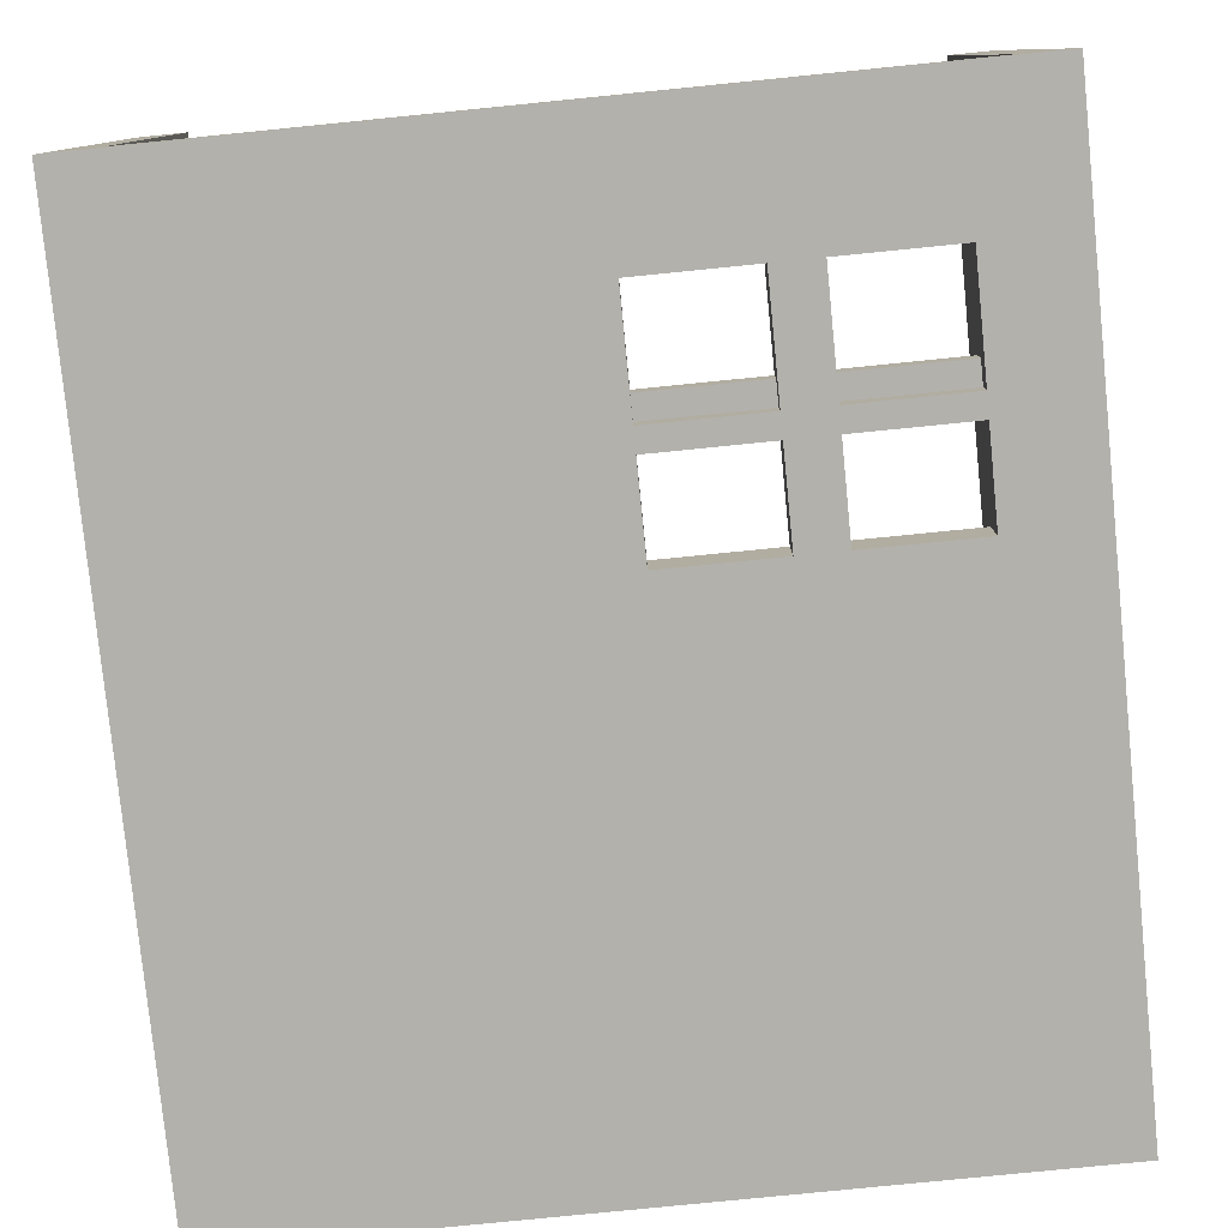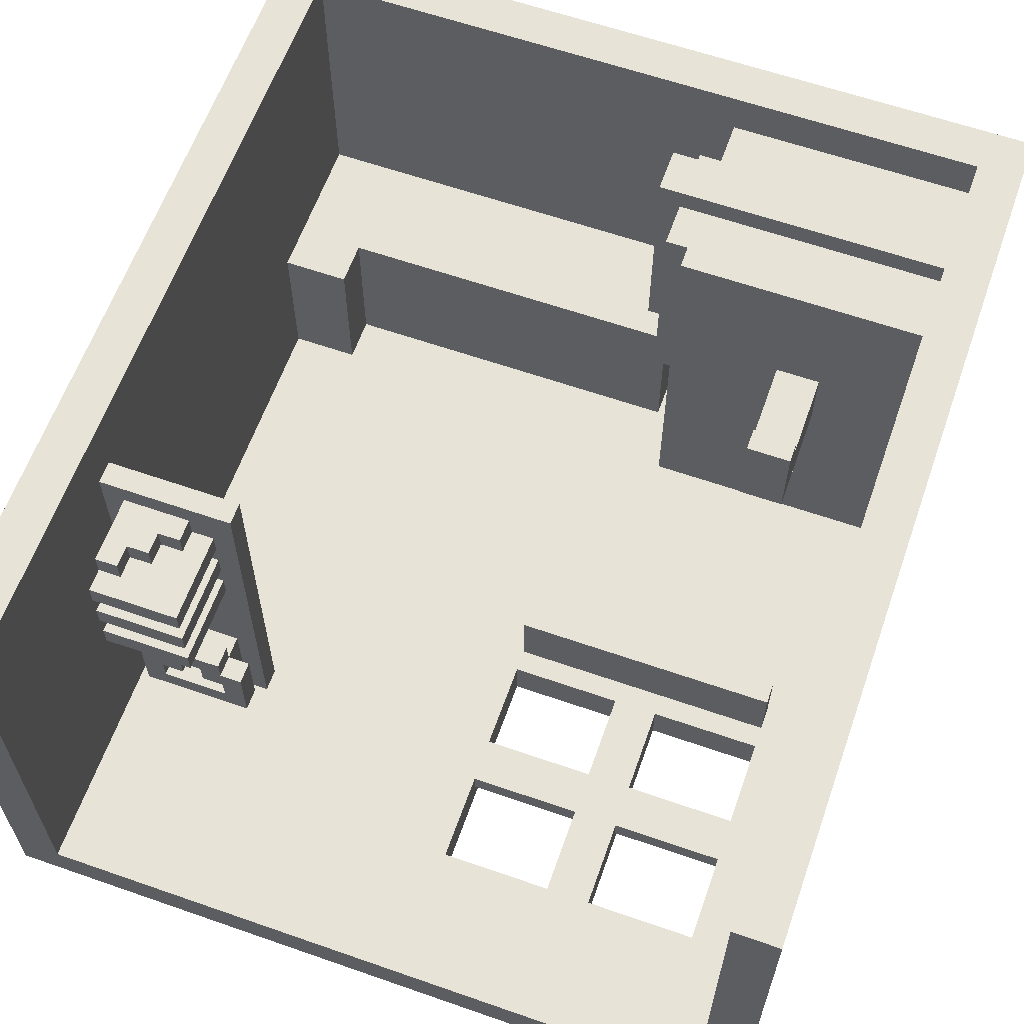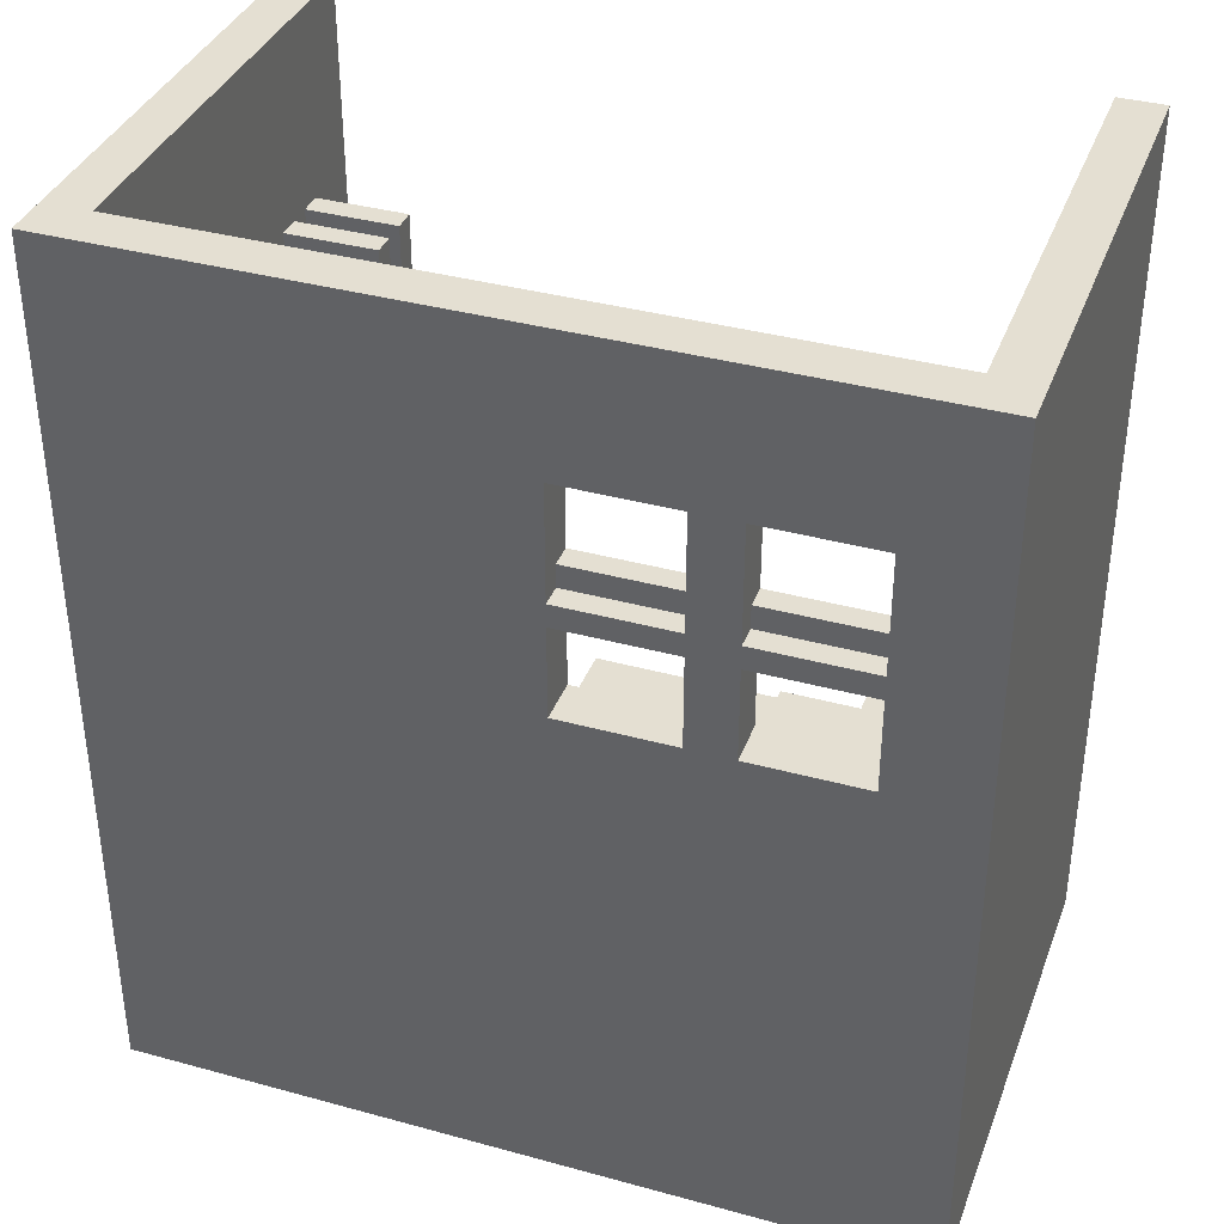
<metadata>
{"format":"obj","ext":"obj","renderer":"f3d","projection":"perspective","resolution":1024,"background":"white","views":[{"elev":-79.1,"azim":-174.3,"up":"+Z"},{"elev":61.8,"azim":-160.5,"up":"+Z"},{"elev":36.9,"azim":-160.5,"up":"+Y"}]}
</metadata>
<code>
v -15 0 20
v -15 0 -2
v -15 39 20
v -15 39 -2
v -11 21 3
v -11 21 -0
v -11 22 3
v -11 22 -0
v -9 10 12
v -9 10 9
v -9 14 13
v -9 14 12
v -9 15 13
v -9 15 9
v -6 23 -0
v -6 23 -2
v -6 27 -0
v -6 27 -2
v -6 28 -1
v -6 28 -2
v -6 29 -0
v -6 29 -1
v -6 33 -0
v -6 33 -2
v -1 2 7
v -1 2 -0
v -1 7 7
v -1 7 -0
v 1 23 -0
v 1 23 -2
v 1 27 -0
v 1 27 -2
v 1 28 -1
v 1 28 -2
v 1 29 -0
v 1 29 -1
v 1 33 -0
v 1 33 -2
v 12 27 17
v 12 27 -0
v 12 28 17
v 12 28 -0
v 12 29 5
v 12 29 2
v 12 30 5
v 12 30 2
v 13 28 15
v 13 28 14
v 13 28 13
v 13 28 12
v 13 28 11
v 13 28 10
v 13 28 5
v 13 28 2
v 13 29 6
v 13 29 5
v 13 29 2
v 13 30 6
v 13 30 5
v 13 32 15
v 13 32 14
v 13 32 13
v 13 32 12
v 13 32 11
v 13 32 10
v 14 28 16
v 14 28 15
v 14 28 14
v 14 28 13
v 14 28 12
v 14 28 11
v 14 29 16
v 14 29 15
v 14 29 14
v 14 29 13
v 14 29 12
v 14 29 11
v 15 7 7
v 15 7 -0
v 15 9 7
v 15 9 -0
v 15 29 16
v 15 29 15
v 15 29 14
v 15 29 13
v 15 29 12
v 15 29 11
v 15 29 5
v 15 29 4
v 15 30 16
v 15 30 15
v 15 30 14
v 15 30 13
v 15 30 5
v 15 30 4
v 15 31 12
v 15 31 11
v 16 29 4
v 16 29 3
v 16 30 16
v 16 30 15
v 16 30 14
v 16 30 13
v 16 30 4
v 16 30 3
v 16 31 16
v 16 31 15
v 16 31 14
v 16 31 13
v 18 2 20
v 18 2 7
v 18 9 7
v 18 9 -0
v 18 27 17
v 18 27 -0
v 18 28 17
v 18 28 -0
v 18 39 20
v 18 39 -0
v -13 2 20
v -13 2 18
v -13 5 19
v -13 5 18
v -13 7 19
v -13 7 18
v -13 10 18
v -13 10 -0
v -13 15 17
v -13 15 4
v -13 17 13
v -13 17 8
v -13 18 14
v -13 18 13
v -13 18 12
v -13 18 10
v -13 18 9
v -13 18 8
v -13 18 7
v -13 19 15
v -13 19 14
v -13 19 13
v -13 19 10
v -13 19 9
v -13 19 8
v -13 19 7
v -13 19 6
v -13 20 16
v -13 20 15
v -13 20 14
v -13 20 12
v -13 20 11
v -13 20 9
v -13 20 8
v -13 20 7
v -13 20 6
v -13 20 5
v -13 21 15
v -13 21 14
v -13 21 10
v -13 21 8
v -13 21 7
v -13 22 12
v -13 22 11
v -13 22 10
v -13 22 8
v -13 23 13
v -13 23 11
v -13 23 7
v -13 23 6
v -13 24 14
v -13 24 13
v -13 24 10
v -13 24 9
v -13 24 8
v -13 24 7
v -13 24 6
v -13 25 16
v -13 25 15
v -13 25 14
v -13 25 13
v -13 25 12
v -13 25 9
v -13 25 8
v -13 25 7
v -13 25 6
v -13 25 5
v -13 26 15
v -13 26 14
v -13 26 13
v -13 26 12
v -13 26 11
v -13 26 10
v -13 26 8
v -13 26 7
v -13 26 6
v -13 27 14
v -13 27 13
v -13 27 12
v -13 27 11
v -13 27 8
v -13 27 7
v -13 28 13
v -13 28 8
v -13 31 17
v -13 31 4
v -13 39 20
v -13 39 -0
v -11 23 -0
v -11 23 -2
v -11 27 -0
v -11 27 -2
v -11 28 -1
v -11 28 -2
v -11 29 -0
v -11 29 -1
v -11 33 -0
v -11 33 -2
v -7 10 12
v -7 10 9
v -7 14 13
v -7 14 12
v -7 15 13
v -7 15 9
v -4 23 -0
v -4 23 -2
v -4 27 -0
v -4 27 -2
v -4 28 -1
v -4 28 -2
v -4 29 -0
v -4 29 -1
v -4 33 -0
v -4 33 -2
v -2 2 18
v -2 2 -0
v -2 4 18
v -2 4 8
v -2 9 18
v -2 9 8
v -2 10 18
v -2 10 -0
v -1 4 18
v -1 4 8
v -1 5 18
v -1 5 9
v -1 7 18
v -1 7 9
v -1 9 18
v -1 9 8
v 0 5 19
v 0 5 9
v 0 7 19
v 0 7 9
v 1 21 3
v 1 21 -0
v 1 22 3
v 1 22 -0
v 13 29 4
v 13 29 3
v 13 30 4
v 13 30 3
v 14 29 5
v 14 29 4
v 14 30 5
v 14 30 4
v 16 28 5
v 16 28 3
v 16 29 6
v 16 29 5
v 16 29 3
v 16 30 6
v 16 30 5
v 17 28 16
v 17 28 10
v 17 28 3
v 17 28 2
v 17 29 5
v 17 29 3
v 17 30 5
v 17 30 2
v 17 31 16
v 17 31 15
v 17 31 14
v 17 31 13
v 17 31 12
v 17 31 11
v 17 32 15
v 17 32 14
v 17 32 13
v 17 32 12
v 17 32 11
v 17 32 10
v 20 0 20
v 20 0 -2
v 20 39 20
v 20 39 -2
v -15 0 20
v -15 39 20
v -13 2 20
v -13 39 20
v 18 2 20
v 18 39 20
v 20 0 20
v 20 39 20
v -13 5 19
v -13 7 19
v 0 5 19
v 0 7 19
v -13 2 18
v -13 5 18
v -13 7 18
v -13 10 18
v -2 2 18
v -2 4 18
v -2 9 18
v -2 10 18
v -1 4 18
v -1 5 18
v -1 7 18
v -1 9 18
v 12 27 17
v 12 28 17
v 18 27 17
v 18 28 17
v 14 28 16
v 14 29 16
v 15 29 16
v 15 30 16
v 16 30 16
v 16 31 16
v 17 28 16
v 17 31 16
v 13 28 15
v 13 32 15
v 14 28 15
v 14 29 15
v 15 29 15
v 15 30 15
v 16 30 15
v 16 31 15
v 17 31 15
v 17 32 15
v -9 14 13
v -9 15 13
v -7 14 13
v -7 15 13
v 13 28 13
v 13 32 13
v 14 28 13
v 14 29 13
v 15 29 13
v 15 30 13
v 16 30 13
v 16 31 13
v 17 31 13
v 17 32 13
v -9 10 12
v -9 14 12
v -7 10 12
v -7 14 12
v 13 28 11
v 13 32 11
v 14 28 11
v 14 29 11
v 15 29 11
v 15 31 11
v 17 31 11
v 17 32 11
v -1 2 7
v -1 7 7
v 15 7 7
v 15 9 7
v 18 2 7
v 18 9 7
v 13 29 6
v 13 30 6
v 16 29 6
v 16 30 6
v 12 29 5
v 12 30 5
v 13 28 5
v 13 29 5
v 13 30 5
v 16 28 5
v 16 29 5
v 16 30 5
v 17 29 5
v 17 30 5
v -11 21 3
v -11 22 3
v 1 21 3
v 1 22 3
v 13 29 3
v 13 30 3
v 16 28 3
v 16 29 3
v 16 30 3
v 17 28 3
v 17 29 3
v -13 10 -0
v -13 39 -0
v -11 21 -0
v -11 22 -0
v -11 23 -0
v -11 27 -0
v -11 29 -0
v -11 33 -0
v -6 23 -0
v -6 27 -0
v -6 29 -0
v -6 33 -0
v -4 23 -0
v -4 27 -0
v -4 29 -0
v -4 33 -0
v -2 2 -0
v -2 10 -0
v -1 2 -0
v -1 7 -0
v 1 21 -0
v 1 22 -0
v 1 23 -0
v 1 27 -0
v 1 29 -0
v 1 33 -0
v 12 27 -0
v 12 28 -0
v 15 7 -0
v 15 9 -0
v 18 9 -0
v 18 27 -0
v 18 28 -0
v 18 39 -0
v 13 28 14
v 13 32 14
v 14 28 14
v 14 29 14
v 15 29 14
v 15 30 14
v 16 30 14
v 16 31 14
v 17 31 14
v 17 32 14
v 13 28 12
v 13 32 12
v 14 28 12
v 14 29 12
v 15 29 12
v 15 31 12
v 17 31 12
v 17 32 12
v 13 28 10
v 13 32 10
v 17 28 10
v 17 32 10
v -9 10 9
v -9 15 9
v -7 10 9
v -7 15 9
v -1 5 9
v -1 7 9
v 0 5 9
v 0 7 9
v -2 4 8
v -2 9 8
v -1 4 8
v -1 9 8
v 14 29 5
v 14 30 5
v 15 29 5
v 15 30 5
v 13 29 4
v 13 30 4
v 14 29 4
v 14 30 4
v 15 29 4
v 15 30 4
v 16 29 4
v 16 30 4
v 12 29 2
v 12 30 2
v 13 28 2
v 13 29 2
v 17 28 2
v 17 30 2
v -11 28 -1
v -11 29 -1
v -6 28 -1
v -6 29 -1
v -4 28 -1
v -4 29 -1
v 1 28 -1
v 1 29 -1
v -15 0 -2
v -15 39 -2
v -11 23 -2
v -11 27 -2
v -11 28 -2
v -11 33 -2
v -6 23 -2
v -6 27 -2
v -6 28 -2
v -6 33 -2
v -4 23 -2
v -4 27 -2
v -4 28 -2
v -4 33 -2
v 1 23 -2
v 1 27 -2
v 1 28 -2
v 1 33 -2
v 20 0 -2
v 20 39 -2
v -15 0 20
v 20 0 20
v -15 0 -2
v 20 0 -2
v -2 4 18
v -1 4 18
v -2 4 8
v -1 4 8
v -13 5 19
v 0 5 19
v -13 5 18
v -1 5 18
v -1 5 9
v 0 5 9
v -9 14 13
v -7 14 13
v -9 14 12
v -7 14 12
v -11 21 3
v 1 21 3
v -11 21 -0
v 1 21 -0
v 12 27 17
v 18 27 17
v -11 27 -0
v -6 27 -0
v -4 27 -0
v 1 27 -0
v 12 27 -0
v 18 27 -0
v -11 27 -2
v -6 27 -2
v -4 27 -2
v 1 27 -2
v 13 29 6
v 16 29 6
v 12 29 5
v 13 29 5
v 16 29 5
v 17 29 5
v 16 29 3
v 17 29 3
v 12 29 2
v 13 29 2
v -11 33 -0
v -6 33 -0
v -4 33 -0
v 1 33 -0
v -11 33 -2
v -6 33 -2
v -4 33 -2
v 1 33 -2
v -13 2 20
v 18 2 20
v -13 2 18
v -2 2 18
v -1 2 7
v 18 2 7
v -2 2 -0
v -1 2 -0
v -13 7 19
v 0 7 19
v -13 7 18
v -1 7 18
v -1 7 9
v 0 7 9
v -1 7 7
v 15 7 7
v -1 7 -0
v 15 7 -0
v -2 9 18
v -1 9 18
v -2 9 8
v -1 9 8
v 15 9 7
v 18 9 7
v 15 9 -0
v 18 9 -0
v -13 10 18
v -2 10 18
v -9 10 12
v -7 10 12
v -9 10 9
v -7 10 9
v -13 10 -0
v -2 10 -0
v -9 15 13
v -7 15 13
v -9 15 9
v -7 15 9
v -11 22 3
v 1 22 3
v -11 22 -0
v 1 22 -0
v -11 23 -0
v -6 23 -0
v -4 23 -0
v 1 23 -0
v -11 23 -2
v -6 23 -2
v -4 23 -2
v 1 23 -2
v 12 28 17
v 18 28 17
v 14 28 16
v 17 28 16
v 13 28 15
v 14 28 15
v 13 28 14
v 14 28 14
v 13 28 13
v 14 28 13
v 13 28 12
v 14 28 12
v 13 28 11
v 14 28 11
v 13 28 10
v 17 28 10
v 13 28 5
v 16 28 5
v 16 28 3
v 17 28 3
v 13 28 2
v 17 28 2
v 12 28 -0
v 18 28 -0
v -11 28 -1
v -6 28 -1
v -4 28 -1
v 1 28 -1
v -11 28 -2
v -6 28 -2
v -4 28 -2
v 1 28 -2
v 14 29 16
v 15 29 16
v 14 29 15
v 15 29 15
v 14 29 14
v 15 29 14
v 14 29 13
v 15 29 13
v 14 29 12
v 15 29 12
v 14 29 11
v 15 29 11
v 14 29 5
v 15 29 5
v 13 29 4
v 14 29 4
v 15 29 4
v 16 29 4
v 13 29 3
v 16 29 3
v -11 29 -0
v -6 29 -0
v -4 29 -0
v 1 29 -0
v -11 29 -1
v -6 29 -1
v -4 29 -1
v 1 29 -1
v 15 30 16
v 16 30 16
v 15 30 15
v 16 30 15
v 15 30 14
v 16 30 14
v 15 30 13
v 16 30 13
v 13 30 6
v 16 30 6
v 12 30 5
v 13 30 5
v 14 30 5
v 15 30 5
v 16 30 5
v 17 30 5
v 13 30 4
v 14 30 4
v 15 30 4
v 16 30 4
v 13 30 3
v 16 30 3
v 12 30 2
v 17 30 2
v 16 31 16
v 17 31 16
v 16 31 15
v 17 31 15
v 16 31 14
v 17 31 14
v 16 31 13
v 17 31 13
v 15 31 12
v 17 31 12
v 15 31 11
v 17 31 11
v 13 32 15
v 17 32 15
v 13 32 14
v 17 32 14
v 13 32 13
v 17 32 13
v 13 32 12
v 17 32 12
v 13 32 11
v 17 32 11
v 13 32 10
v 17 32 10
v -15 39 20
v -13 39 20
v 18 39 20
v 20 39 20
v -13 39 -0
v 18 39 -0
v -15 39 -2
v 20 39 -2
f 3 2 1
f 4 2 3
f 7 6 5
f 8 6 7
f 12 10 9
f 13 12 11
f 14 10 12
f 14 12 13
f 17 16 15
f 18 16 17
f 22 20 19
f 23 22 21
f 24 20 22
f 24 22 23
f 27 26 25
f 28 26 27
f 31 30 29
f 32 30 31
f 36 34 33
f 37 36 35
f 38 34 36
f 38 36 37
f 41 40 39
f 42 40 41
f 45 44 43
f 46 44 45
f 56 54 53
f 57 54 56
f 58 56 55
f 59 56 58
f 60 48 47
f 61 48 60
f 62 50 49
f 63 50 62
f 64 52 51
f 65 52 64
f 72 67 66
f 73 67 72
f 74 69 68
f 75 69 74
f 76 71 70
f 77 71 76
f 80 79 78
f 81 79 80
f 90 83 82
f 91 83 90
f 92 85 84
f 93 85 92
f 94 89 88
f 95 89 94
f 96 87 86
f 97 87 96
f 104 99 98
f 105 99 104
f 106 101 100
f 107 101 106
f 108 103 102
f 109 103 108
f 112 111 110
f 114 112 110
f 114 113 112
f 115 113 114
f 116 114 110
f 118 116 110
f 118 117 116
f 119 117 118
f 120 121 122
f 122 121 123
f 120 122 124
f 124 125 126
f 126 127 128
f 128 127 129
f 128 129 130
f 130 129 131
f 128 130 132
f 130 131 133
f 132 130 133
f 133 131 134
f 134 131 135
f 135 131 136
f 131 129 137
f 136 131 137
f 137 129 138
f 128 132 139
f 132 133 140
f 139 132 140
f 133 134 141
f 140 133 141
f 135 136 142
f 134 135 142
f 136 137 143
f 142 136 143
f 137 138 143
f 143 138 144
f 138 129 145
f 144 138 145
f 145 129 146
f 128 139 147
f 139 140 148
f 147 139 148
f 140 141 149
f 148 140 149
f 141 134 150
f 149 141 150
f 134 142 150
f 142 143 150
f 150 143 151
f 143 144 152
f 151 143 152
f 145 146 153
f 152 144 153
f 144 145 153
f 153 146 154
f 146 129 155
f 154 146 155
f 155 129 156
f 148 149 157
f 147 148 157
f 149 150 158
f 157 149 158
f 151 152 159
f 152 153 159
f 153 154 160
f 159 153 160
f 155 156 161
f 160 154 161
f 154 155 161
f 150 151 162
f 158 150 162
f 157 158 162
f 151 159 163
f 162 151 163
f 159 160 164
f 163 159 164
f 160 161 165
f 164 160 165
f 157 162 166
f 162 163 166
f 163 164 167
f 166 163 167
f 161 156 168
f 165 161 168
f 164 165 168
f 168 156 169
f 157 166 170
f 166 167 171
f 170 166 171
f 167 164 172
f 171 167 172
f 164 168 172
f 172 168 173
f 173 168 174
f 168 169 175
f 174 168 175
f 169 156 176
f 175 169 176
f 157 170 177
f 128 147 177
f 147 157 177
f 177 170 178
f 170 171 179
f 178 170 179
f 171 172 180
f 179 171 180
f 180 172 181
f 172 173 182
f 173 174 182
f 174 175 183
f 182 174 183
f 175 176 184
f 183 175 184
f 176 156 185
f 184 176 185
f 156 129 186
f 185 156 186
f 177 178 187
f 178 179 187
f 179 180 187
f 187 180 188
f 180 181 189
f 188 180 189
f 181 172 190
f 189 181 190
f 190 172 191
f 182 183 192
f 191 172 192
f 172 182 192
f 184 185 193
f 192 183 193
f 183 184 193
f 193 185 194
f 185 186 195
f 194 185 195
f 188 189 196
f 189 190 196
f 187 188 196
f 196 190 197
f 190 191 198
f 197 190 198
f 191 192 199
f 198 191 199
f 192 193 199
f 193 194 199
f 199 194 200
f 194 195 201
f 200 194 201
f 197 198 202
f 196 197 202
f 199 200 202
f 198 199 202
f 200 201 203
f 202 200 203
f 126 128 204
f 177 187 204
f 202 203 204
f 187 196 204
f 128 177 204
f 196 202 204
f 203 201 205
f 204 203 205
f 129 127 205
f 195 186 205
f 186 129 205
f 201 195 205
f 124 126 206
f 120 124 206
f 204 205 206
f 126 204 206
f 205 127 207
f 206 205 207
f 208 209 210
f 210 209 211
f 212 213 215
f 214 215 216
f 215 213 217
f 216 215 217
f 218 219 221
f 220 221 222
f 221 219 223
f 222 221 223
f 224 225 226
f 226 225 227
f 228 229 231
f 230 231 232
f 231 229 233
f 232 231 233
f 234 235 236
f 236 235 237
f 237 235 239
f 238 239 240
f 239 235 241
f 240 239 241
f 242 243 244
f 244 243 245
f 245 243 247
f 246 247 248
f 247 243 249
f 248 247 249
f 250 251 252
f 252 251 253
f 254 255 256
f 256 255 257
f 258 259 260
f 260 259 261
f 262 263 264
f 264 263 265
f 266 267 269
f 269 267 270
f 268 269 271
f 271 269 272
f 275 276 278
f 277 278 279
f 278 276 280
f 279 278 280
f 273 274 281
f 281 274 282
f 282 274 283
f 283 274 284
f 284 274 285
f 285 274 286
f 282 283 287
f 287 283 288
f 284 285 289
f 289 285 290
f 286 274 291
f 291 274 292
f 293 294 295
f 295 294 296
f 299 298 297
f 300 298 299
f 301 299 297
f 303 301 297
f 303 302 301
f 304 302 303
f 307 306 305
f 308 306 307
f 313 310 309
f 314 310 313
f 315 312 311
f 316 312 315
f 317 310 314
f 318 310 317
f 319 315 311
f 320 315 319
f 323 322 321
f 324 322 323
f 327 326 325
f 329 328 327
f 331 327 325
f 331 330 329
f 331 329 327
f 332 330 331
f 335 334 333
f 336 334 335
f 337 334 336
f 338 334 337
f 339 334 338
f 340 334 339
f 341 334 340
f 342 334 341
f 345 344 343
f 346 344 345
f 349 348 347
f 350 348 349
f 351 348 350
f 352 348 351
f 353 348 352
f 354 348 353
f 355 348 354
f 356 348 355
f 359 358 357
f 360 358 359
f 363 362 361
f 364 362 363
f 365 362 364
f 366 362 365
f 367 362 366
f 368 362 367
f 371 370 369
f 373 371 369
f 373 372 371
f 374 372 373
f 377 376 375
f 378 376 377
f 382 380 379
f 383 380 382
f 384 382 381
f 385 382 384
f 387 386 385
f 388 386 387
f 391 390 389
f 392 390 391
f 396 394 393
f 397 394 396
f 398 396 395
f 399 396 398
f 402 401 400
f 403 401 402
f 404 401 403
f 405 401 404
f 406 401 405
f 407 401 406
f 408 404 403
f 409 406 405
f 410 406 409
f 411 401 407
f 412 410 409
f 412 411 410
f 412 408 403
f 412 409 408
f 413 411 412
f 414 411 413
f 415 401 411
f 415 411 414
f 417 402 400
f 418 417 416
f 419 417 418
f 420 402 417
f 420 417 419
f 421 412 403
f 422 412 421
f 423 414 413
f 424 414 423
f 425 401 415
f 426 424 423
f 426 425 424
f 426 422 421
f 426 421 420
f 426 423 422
f 427 425 426
f 428 420 419
f 428 426 420
f 429 426 428
f 430 426 429
f 431 426 430
f 432 425 427
f 433 401 425
f 433 425 432
f 434 435 436
f 436 435 437
f 437 435 438
f 438 435 439
f 439 435 440
f 440 435 441
f 441 435 442
f 442 435 443
f 444 445 446
f 446 445 447
f 447 445 448
f 448 445 449
f 449 445 450
f 450 445 451
f 452 453 454
f 454 453 455
f 456 457 458
f 458 457 459
f 460 461 462
f 462 461 463
f 464 465 466
f 466 465 467
f 468 469 470
f 470 469 471
f 472 473 474
f 474 473 475
f 476 477 478
f 478 477 479
f 480 481 483
f 482 483 484
f 483 481 485
f 484 483 485
f 486 487 488
f 488 487 489
f 490 491 492
f 492 491 493
f 494 495 496
f 496 495 497
f 497 495 498
f 498 495 499
f 494 496 500
f 497 498 501
f 501 498 502
f 499 495 503
f 501 502 504
f 502 503 504
f 494 500 504
f 500 501 504
f 504 503 505
f 505 503 506
f 503 495 507
f 506 503 507
f 494 504 508
f 505 506 509
f 509 506 510
f 507 495 511
f 494 508 512
f 510 511 512
f 509 510 512
f 508 509 512
f 511 495 513
f 512 511 513
f 516 515 514
f 517 515 516
f 520 519 518
f 521 519 520
f 524 523 522
f 525 523 524
f 526 523 525
f 527 523 526
f 530 529 528
f 531 529 530
f 534 533 532
f 535 533 534
f 542 537 536
f 543 537 542
f 544 539 538
f 545 539 544
f 546 541 540
f 547 541 546
f 551 549 548
f 552 549 551
f 554 553 552
f 555 553 554
f 556 551 550
f 557 551 556
f 562 559 558
f 563 559 562
f 564 561 560
f 565 561 564
f 566 567 568
f 568 567 569
f 569 567 570
f 570 567 571
f 569 570 572
f 572 570 573
f 574 575 576
f 576 575 577
f 577 575 578
f 578 575 579
f 580 581 582
f 582 581 583
f 584 585 586
f 586 585 587
f 588 589 590
f 590 589 591
f 592 593 594
f 594 593 595
f 592 594 596
f 595 593 597
f 592 596 598
f 596 597 598
f 597 593 599
f 598 597 599
f 600 601 602
f 602 601 603
f 604 605 606
f 606 605 607
f 608 609 612
f 612 609 613
f 610 611 614
f 614 611 615
f 616 617 618
f 618 617 619
f 616 618 620
f 620 618 621
f 616 620 622
f 616 622 624
f 622 623 624
f 624 623 625
f 616 624 626
f 616 626 628
f 626 627 628
f 628 627 629
f 616 628 630
f 619 617 631
f 616 630 632
f 630 631 632
f 632 631 633
f 633 631 634
f 631 617 635
f 634 631 635
f 616 632 636
f 635 617 637
f 616 636 638
f 636 637 638
f 637 617 639
f 638 637 639
f 640 641 644
f 644 641 645
f 642 643 646
f 646 643 647
f 648 649 650
f 650 649 651
f 652 653 654
f 654 653 655
f 656 657 658
f 658 657 659
f 660 661 663
f 663 661 664
f 663 664 666
f 664 665 666
f 662 663 666
f 666 665 667
f 668 669 672
f 672 669 673
f 670 671 674
f 674 671 675
f 676 677 678
f 678 677 679
f 680 681 682
f 682 681 683
f 684 685 687
f 687 685 688
f 688 685 689
f 689 685 690
f 686 687 692
f 687 688 692
f 692 688 693
f 689 690 694
f 690 691 694
f 694 691 695
f 686 692 696
f 695 691 697
f 686 696 698
f 696 697 698
f 697 691 699
f 698 697 699
f 700 701 702
f 702 701 703
f 704 705 706
f 706 705 707
f 708 709 710
f 710 709 711
f 712 713 714
f 714 713 715
f 716 717 718
f 718 717 719
f 720 721 722
f 722 721 723
f 724 725 728
f 726 727 729
f 724 728 730
f 728 729 730
f 729 727 731
f 730 729 731

</code>
